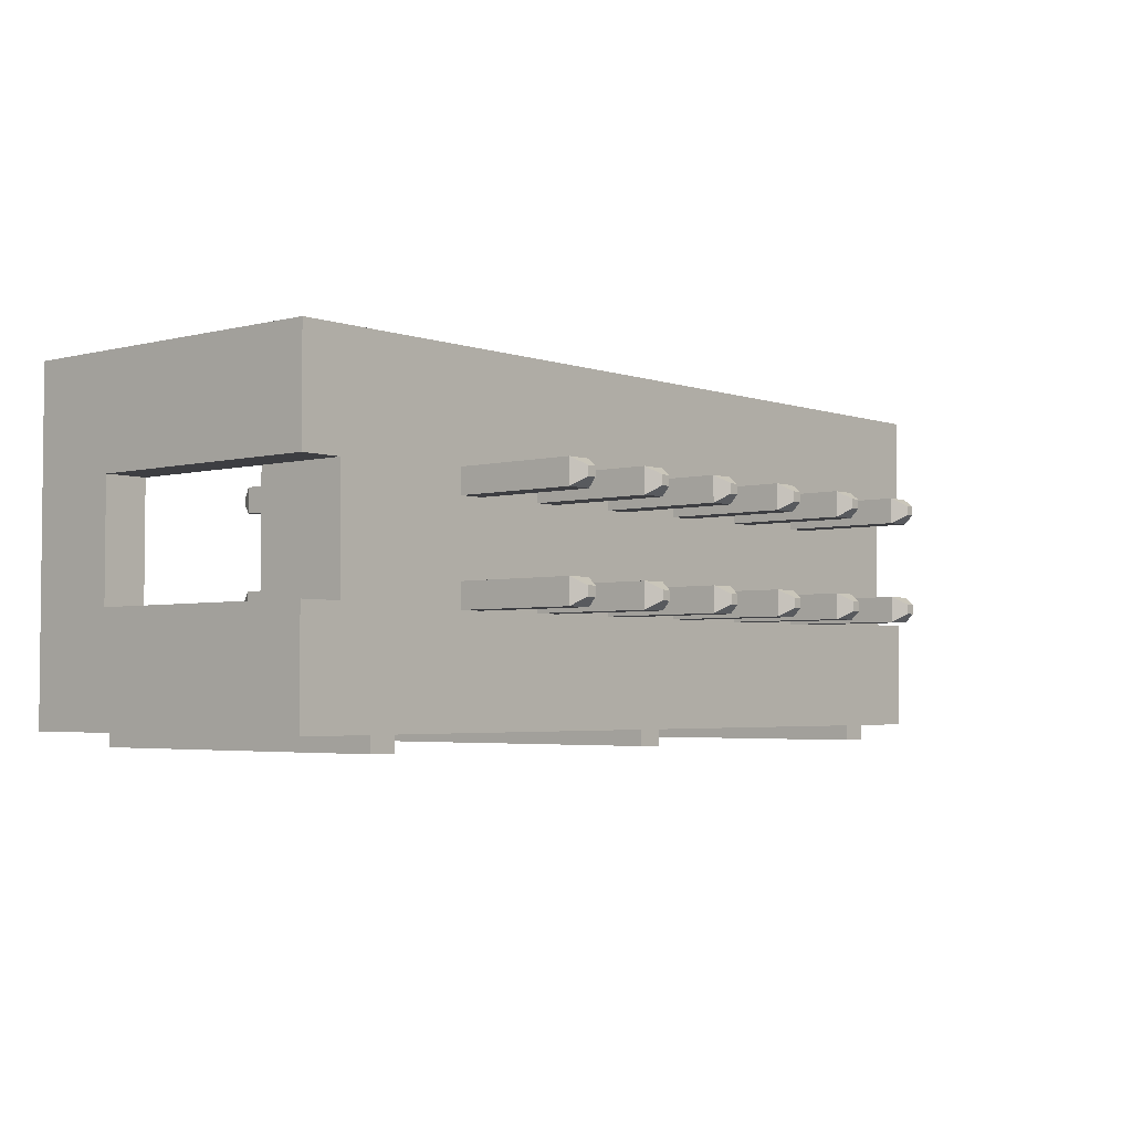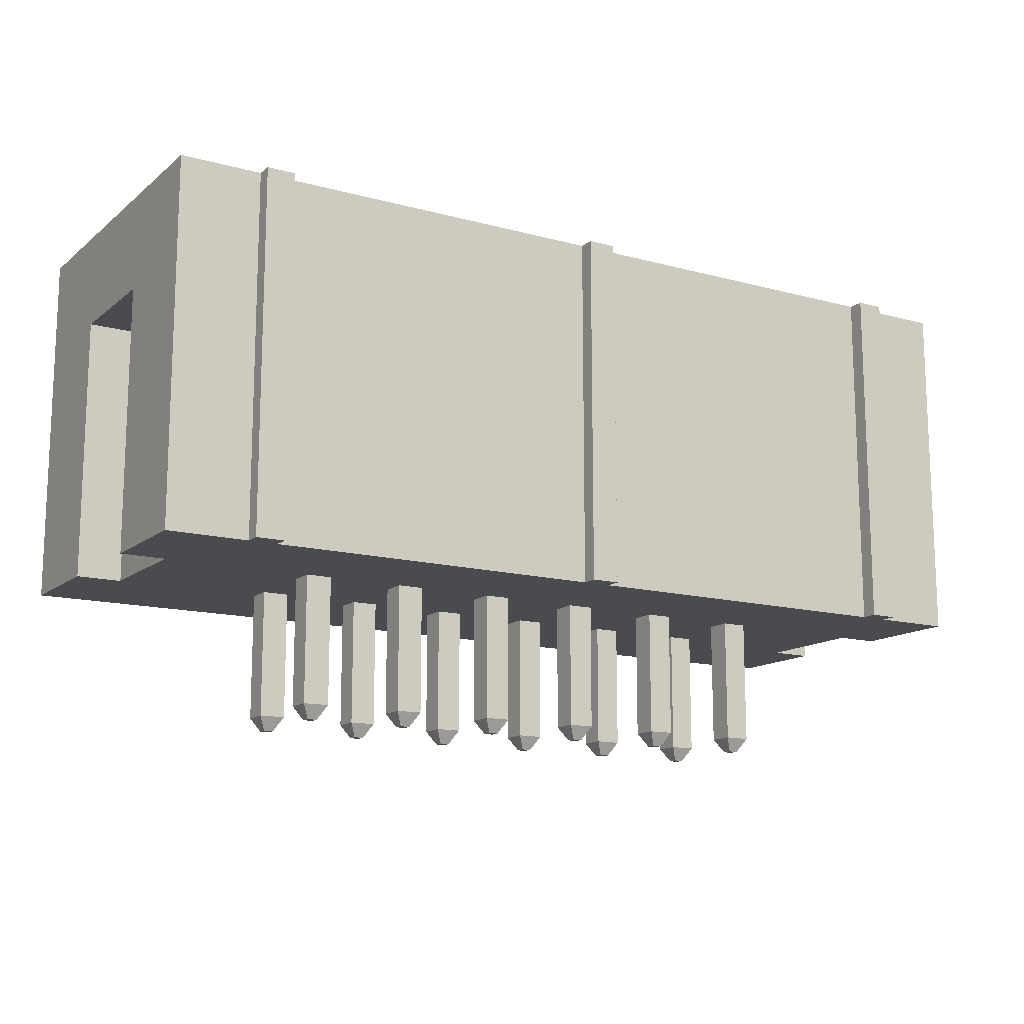
<metadata>
{"format":"obj","ext":"obj","renderer":"f3d","projection":"perspective","resolution":1024,"background":"white","views":[{"elev":-3.5,"azim":130.8,"up":"+Y"},{"elev":-13.7,"azim":-31.1,"up":"+Z"}]}
</metadata>
<code>
o BH-12
v -0.006116 -0.002655 -0.001461
v -0.006116 -0.002655 0.004329
v -0.007418 -0.002655 -0.001461
v -0.007418 -0.002655 0.004329
v -0.006116 -0.002916 0.004329
v -0.006116 -0.002916 -0.001461
v -0.005661 -0.002916 -0.001461
v -0.005661 -0.002916 0.004329
v -0.005661 -0.002655 -0.001461
v -0.005661 -0.002655 0.004329
v -0.000228 -0.002655 -0.001461
v -0.000228 -0.002655 0.004329
v -0.000228 -0.002916 0.004329
v -0.000228 -0.002916 -0.001461
v 0.000228 -0.002916 -0.001461
v 0.000228 -0.002916 0.004329
v 0.000228 -0.002655 -0.001461
v 0.000228 -0.002655 0.004329
v 0.005661 -0.002655 -0.001461
v 0.005661 -0.002655 0.004329
v 0.005661 -0.002916 0.004329
v 0.005661 -0.002916 -0.001461
v 0.006116 -0.002916 -0.001461
v 0.006116 -0.002916 0.004329
v 0.006116 -0.002655 -0.001461
v 0.006116 -0.002655 0.004329
v 0.007418 -0.002655 -0.001461
v 0.007418 -0.002655 0.004329
v 0.007418 -0.000833 0.002768
v 0.007418 -0.000833 -0.001461
v 0.007418 0.00294 -0.001461
v 0.007418 0.001119 0.002768
v 0.007418 0.001119 -0.001461
v 0.007418 0.00294 0.004329
v -0.001627 0.00294 0.000165
v -0.007418 0.00294 -0.001461
v -0.007418 0.00294 0.004329
v -0.001627 0.00294 0.004329
v 0.001627 0.00294 0.000165
v 0.001627 0.00294 0.004329
v -0.007418 -0.000833 0.002768
v -0.007418 -0.000833 -0.001461
v -0.007418 0.001119 0.002768
v -0.007418 0.001119 -0.001461
v -0.006702 -0.00194 0.004329
v -0.006702 0.002225 0.004329
v -0.001627 0.002225 0.004329
v 0.006702 -0.00194 0.004329
v 0.006702 0.002225 0.004329
v 0.001627 0.002225 0.004329
v 0.006702 -0.000833 -0.001461
v 0.00434 -0.000892 -0.001461
v -0.000618 -0.000892 -0.001461
v 0.000618 -0.000892 -0.001461
v -0.002271 -0.000476 -0.001461
v -0.001035 0.000761 -0.001461
v -0.001035 -0.000476 -0.001461
v -0.002271 0.000761 -0.001461
v 0.00434 0.001177 -0.001461
v 0.006702 0.001119 -0.001461
v 0.00434 0.000761 -0.001461
v -0.000618 -0.000476 -0.001461
v 0.000618 -0.000476 -0.001461
v 0.00434 -0.000476 -0.001461
v 0.001035 -0.000892 -0.001461
v -0.002271 0.001177 -0.001461
v -0.001035 0.001177 -0.001461
v 0.003923 0.001177 -0.001461
v 0.002271 0.001177 -0.001461
v 0.002687 0.001177 -0.001461
v -0.000618 0.000761 -0.001461
v -0.006702 -0.000833 -0.001461
v -0.000618 0.001177 -0.001461
v 0.000618 0.001177 -0.001461
v 0.001035 0.001177 -0.001461
v 0.003923 -0.000892 -0.001461
v 0.002687 -0.000892 -0.001461
v 0.002271 -0.000892 -0.001461
v -0.002271 -0.000892 -0.001461
v -0.002687 -0.000892 -0.001461
v -0.003923 -0.000892 -0.001461
v -0.00434 -0.000892 -0.001461
v -0.00434 -0.000476 -0.001461
v 0.000618 0.000761 -0.001461
v 0.001035 0.000761 -0.001461
v 0.001035 -0.000476 -0.001461
v -0.006702 0.001119 -0.001461
v 0.002271 -0.000476 -0.001461
v -0.00434 0.000761 -0.001461
v -0.002687 -0.000476 -0.001461
v -0.003923 -0.000476 -0.001461
v -0.00434 0.001177 -0.001461
v -0.003923 0.000761 -0.001461
v 0.002271 0.000761 -0.001461
v 0.002687 -0.000476 -0.001461
v 0.003923 -0.000476 -0.001461
v -0.003923 0.001177 -0.001461
v 0.002687 0.000761 -0.001461
v -0.001035 -0.000892 -0.001461
v -0.002687 0.000761 -0.001461
v 0.003923 0.000761 -0.001461
v -0.002687 0.001177 -0.001461
v -0.001627 0.002225 0.000165
v -0.006702 0.002225 0.000165
v 0.001627 0.002225 0.000165
v 0.006702 0.002225 0.000165
v 0.006702 -0.000833 0.002768
v 0.006702 -0.00194 0.000165
v 0.006702 0.001119 0.002768
v 0.006702 -0.000833 0.000165
v 0.006702 0.001119 0.000165
v -0.006702 -0.00194 0.000165
v -0.006702 -0.000833 0.000165
v -0.006702 -0.000833 0.002768
v -0.006702 0.001119 0.002768
v -0.006702 0.001119 0.000165
v 0.000618 0.000761 0.000165
v -0.000618 0.000761 0.000165
v 0.000618 -0.000476 0.000165
v 0.001035 0.000761 0.000165
v 0.001035 -0.000476 0.000165
v -0.00434 -0.000892 0.000165
v 0.000618 0.001177 0.000165
v -0.00434 -0.000476 0.000165
v -0.000618 0.001177 0.000165
v 0.002271 -0.000476 0.000165
v 0.001035 -0.000892 0.000165
v 0.002271 -0.000892 0.000165
v -0.003923 -0.000892 0.000165
v -0.002687 -0.000892 0.000165
v -0.00434 0.000761 0.000165
v -0.002687 -0.000476 0.000165
v -0.003923 -0.000476 0.000165
v 0.002271 0.000761 0.000165
v 0.003923 -0.000476 0.000165
v 0.002687 -0.000476 0.000165
v 0.002687 -0.000892 0.000165
v -0.002271 -0.000892 0.000165
v 0.003923 -0.000892 0.000165
v -0.00434 0.001177 0.000165
v -0.003923 0.000761 0.000165
v 0.002271 0.001177 0.000165
v 0.001035 0.001177 0.000165
v 0.002687 0.000761 0.000165
v -0.001035 -0.000892 0.000165
v -0.002687 0.000761 0.000165
v 0.002687 0.001177 0.000165
v -0.002687 0.001177 0.000165
v -0.003923 0.001177 0.000165
v -0.001035 -0.000476 0.000165
v -0.002271 -0.000476 0.000165
v 0.003923 0.000761 0.000165
v -0.000618 -0.000892 0.000165
v 0.000618 -0.000892 0.000165
v -0.002271 0.000761 0.000165
v 0.00434 -0.000892 0.000165
v 0.003923 0.001177 0.000165
v 0.00434 0.000761 0.000165
v 0.00434 -0.000476 0.000165
v -0.001035 0.000761 0.000165
v -0.000618 -0.000476 0.000165
v 0.00434 0.001177 0.000165
v -0.001035 0.001177 0.000165
v -0.002271 0.001177 0.000165
v -0.000748 0.001047 0.003419
v -0.000904 0.001047 0.003419
v -0.000904 0.000891 0.003419
v -0.000748 0.000891 0.003419
v -0.000618 0.001177 0.003193
v -0.001035 0.001177 0.003193
v -0.001035 0.000761 0.003193
v -0.000618 0.000761 0.003193
v -0.000618 0.001177 -0.003513
v -0.000618 0.000761 -0.003513
v -0.001035 0.000761 -0.003513
v -0.001035 0.001177 -0.003513
v -0.000904 0.001047 -0.003739
v -0.000748 0.001047 -0.003739
v -0.000904 0.000891 -0.003739
v -0.000748 0.000891 -0.003739
v -0.000748 -0.000762 0.003419
v -0.000904 -0.000606 0.003419
v -0.000904 -0.000762 0.003419
v -0.000748 -0.000606 0.003419
v -0.001035 -0.000476 0.003193
v -0.001035 -0.000892 0.003193
v -0.000618 -0.000892 0.003193
v -0.000618 -0.000476 0.003193
v -0.000618 -0.000476 -0.003513
v -0.001035 -0.000476 -0.003513
v -0.000618 -0.000892 -0.003513
v -0.001035 -0.000892 -0.003513
v -0.000904 -0.000606 -0.003739
v -0.000748 -0.000762 -0.003739
v -0.000904 -0.000762 -0.003739
v -0.000748 -0.000606 -0.003739
v 0.000904 0.001047 0.003419
v 0.000748 0.001047 0.003419
v 0.000748 0.000891 0.003419
v 0.000904 0.000891 0.003419
v 0.001035 0.001177 0.003193
v 0.000618 0.001177 0.003193
v 0.000618 0.000761 0.003193
v 0.001035 0.000761 0.003193
v 0.001035 0.001177 -0.003513
v 0.001035 0.000761 -0.003513
v 0.000618 0.000761 -0.003513
v 0.000618 0.001177 -0.003513
v 0.000748 0.001047 -0.003739
v 0.000904 0.001047 -0.003739
v 0.000748 0.000891 -0.003739
v 0.000904 0.000891 -0.003739
v 0.000904 -0.000762 0.003419
v 0.000748 -0.000606 0.003419
v 0.000748 -0.000762 0.003419
v 0.000904 -0.000606 0.003419
v 0.000618 -0.000476 0.003193
v 0.000618 -0.000892 0.003193
v 0.001035 -0.000892 0.003193
v 0.001035 -0.000476 0.003193
v 0.001035 -0.000476 -0.003513
v 0.000618 -0.000476 -0.003513
v 0.001035 -0.000892 -0.003513
v 0.000618 -0.000892 -0.003513
v 0.000748 -0.000606 -0.003739
v 0.000904 -0.000762 -0.003739
v 0.000748 -0.000762 -0.003739
v 0.000904 -0.000606 -0.003739
v 0.002557 0.001047 0.003419
v 0.002401 0.001047 0.003419
v 0.002401 0.000891 0.003419
v 0.002557 0.000891 0.003419
v 0.002687 0.001177 0.003193
v 0.002271 0.001177 0.003193
v 0.002271 0.000761 0.003193
v 0.002687 0.000761 0.003193
v 0.002687 0.001177 -0.003513
v 0.002687 0.000761 -0.003513
v 0.002271 0.000761 -0.003513
v 0.002271 0.001177 -0.003513
v 0.002401 0.001047 -0.003739
v 0.002557 0.001047 -0.003739
v 0.002401 0.000891 -0.003739
v 0.002557 0.000891 -0.003739
v 0.002557 -0.000762 0.003419
v 0.002401 -0.000606 0.003419
v 0.002401 -0.000762 0.003419
v 0.002557 -0.000606 0.003419
v 0.002271 -0.000476 0.003193
v 0.002271 -0.000892 0.003193
v 0.002687 -0.000892 0.003193
v 0.002687 -0.000476 0.003193
v 0.002687 -0.000476 -0.003513
v 0.002271 -0.000476 -0.003513
v 0.002687 -0.000892 -0.003513
v 0.002271 -0.000892 -0.003513
v 0.002401 -0.000606 -0.003739
v 0.002557 -0.000762 -0.003739
v 0.002401 -0.000762 -0.003739
v 0.002557 -0.000606 -0.003739
v 0.00421 0.001047 0.003419
v 0.004054 0.001047 0.003419
v 0.004054 0.000891 0.003419
v 0.00421 0.000891 0.003419
v 0.00434 0.001177 0.003193
v 0.003923 0.001177 0.003193
v 0.003923 0.000761 0.003193
v 0.00434 0.000761 0.003193
v 0.00434 0.001177 -0.003513
v 0.00434 0.000761 -0.003513
v 0.003923 0.000761 -0.003513
v 0.003923 0.001177 -0.003513
v 0.004054 0.001047 -0.003739
v 0.00421 0.001047 -0.003739
v 0.004054 0.000891 -0.003739
v 0.00421 0.000891 -0.003739
v 0.00421 -0.000762 0.003419
v 0.004054 -0.000606 0.003419
v 0.004054 -0.000762 0.003419
v 0.00421 -0.000606 0.003419
v 0.003923 -0.000476 0.003193
v 0.003923 -0.000892 0.003193
v 0.00434 -0.000892 0.003193
v 0.00434 -0.000476 0.003193
v 0.00434 -0.000476 -0.003513
v 0.003923 -0.000476 -0.003513
v 0.00434 -0.000892 -0.003513
v 0.003923 -0.000892 -0.003513
v 0.004054 -0.000606 -0.003739
v 0.00421 -0.000762 -0.003739
v 0.004054 -0.000762 -0.003739
v 0.00421 -0.000606 -0.003739
v -0.002401 0.001047 0.003419
v -0.002557 0.001047 0.003419
v -0.002557 0.000891 0.003419
v -0.002401 0.000891 0.003419
v -0.002271 0.001177 0.003193
v -0.002687 0.001177 0.003193
v -0.002687 0.000761 0.003193
v -0.002271 0.000761 0.003193
v -0.002271 0.001177 -0.003513
v -0.002271 0.000761 -0.003513
v -0.002687 0.000761 -0.003513
v -0.002687 0.001177 -0.003513
v -0.002557 0.001047 -0.003739
v -0.002401 0.001047 -0.003739
v -0.002557 0.000891 -0.003739
v -0.002401 0.000891 -0.003739
v -0.002401 -0.000762 0.003419
v -0.002557 -0.000606 0.003419
v -0.002557 -0.000762 0.003419
v -0.002401 -0.000606 0.003419
v -0.002687 -0.000476 0.003193
v -0.002687 -0.000892 0.003193
v -0.002271 -0.000892 0.003193
v -0.002271 -0.000476 0.003193
v -0.002271 -0.000476 -0.003513
v -0.002687 -0.000476 -0.003513
v -0.002271 -0.000892 -0.003513
v -0.002687 -0.000892 -0.003513
v -0.002557 -0.000606 -0.003739
v -0.002401 -0.000762 -0.003739
v -0.002557 -0.000762 -0.003739
v -0.002401 -0.000606 -0.003739
v -0.004054 0.001047 0.003419
v -0.00421 0.001047 0.003419
v -0.00421 0.000891 0.003419
v -0.004054 0.000891 0.003419
v -0.003923 0.001177 0.003193
v -0.00434 0.001177 0.003193
v -0.00434 0.000761 0.003193
v -0.003923 0.000761 0.003193
v -0.003923 0.001177 -0.003513
v -0.003923 0.000761 -0.003513
v -0.00434 0.000761 -0.003513
v -0.00434 0.001177 -0.003513
v -0.00421 0.001047 -0.003739
v -0.004054 0.001047 -0.003739
v -0.00421 0.000891 -0.003739
v -0.004054 0.000891 -0.003739
v -0.004054 -0.000762 0.003419
v -0.00421 -0.000606 0.003419
v -0.00421 -0.000762 0.003419
v -0.004054 -0.000606 0.003419
v -0.00434 -0.000476 0.003193
v -0.00434 -0.000892 0.003193
v -0.003923 -0.000892 0.003193
v -0.003923 -0.000476 0.003193
v -0.003923 -0.000476 -0.003513
v -0.00434 -0.000476 -0.003513
v -0.003923 -0.000892 -0.003513
v -0.00434 -0.000892 -0.003513
v -0.00421 -0.000606 -0.003739
v -0.004054 -0.000762 -0.003739
v -0.00421 -0.000762 -0.003739
v -0.004054 -0.000606 -0.003739
f 1 2 3
f 3 2 4
f 5 1 6
f 2 1 5
f 7 8 6
f 6 8 5
f 9 10 8
f 9 8 7
f 11 12 9
f 9 12 10
f 13 11 14
f 12 11 13
f 15 16 14
f 14 16 13
f 17 18 16
f 17 16 15
f 19 20 17
f 17 20 18
f 21 19 22
f 20 19 21
f 23 24 21
f 23 21 22
f 25 26 24
f 25 24 23
f 27 28 25
f 25 28 26
f 27 29 28
f 30 29 27
f 31 32 33
f 32 34 29
f 29 34 28
f 31 34 32
f 35 36 37
f 38 35 37
f 34 39 40
f 34 31 39
f 31 36 35
f 31 35 39
f 41 42 3
f 41 3 4
f 43 36 44
f 37 43 41
f 37 41 4
f 37 36 43
f 45 4 2
f 10 2 5
f 10 5 8
f 10 45 2
f 37 45 46
f 37 4 45
f 18 12 13
f 18 13 16
f 38 46 47
f 38 37 46
f 26 20 21
f 26 21 24
f 48 26 28
f 48 20 26
f 49 40 50
f 34 49 48
f 34 48 28
f 34 40 49
f 48 45 10
f 48 10 12
f 48 12 18
f 48 18 20
f 25 51 27
f 19 51 25
f 52 51 19
f 53 54 11
f 55 56 57
f 58 56 55
f 51 30 27
f 59 60 61
f 62 63 53
f 53 63 54
f 61 60 64
f 64 60 51
f 54 65 17
f 6 9 7
f 1 9 6
f 59 31 60
f 66 67 58
f 68 31 59
f 58 67 56
f 69 31 70
f 60 31 33
f 70 31 68
f 56 71 57
f 57 71 62
f 36 31 66
f 42 72 3
f 66 31 67
f 3 72 1
f 67 31 73
f 1 72 9
f 73 31 74
f 74 31 75
f 75 31 69
f 19 17 76
f 76 17 77
f 77 17 78
f 11 9 79
f 79 9 80
f 80 9 81
f 65 78 17
f 72 82 9
f 72 83 82
f 62 84 63
f 71 84 62
f 63 85 86
f 82 81 9
f 44 36 87
f 84 85 63
f 73 74 71
f 71 74 84
f 65 88 78
f 86 88 65
f 87 89 72
f 72 89 83
f 81 90 80
f 91 90 81
f 87 92 89
f 36 92 87
f 83 93 91
f 89 93 83
f 86 94 88
f 85 94 86
f 95 96 77
f 77 96 76
f 75 69 85
f 36 97 92
f 85 69 94
f 76 52 19
f 88 98 95
f 94 98 88
f 14 17 15
f 11 17 14
f 22 25 23
f 19 25 22
f 79 99 11
f 91 100 90
f 93 100 91
f 55 57 79
f 79 57 99
f 99 53 11
f 98 101 95
f 97 102 93
f 95 101 96
f 36 102 97
f 93 102 100
f 90 58 55
f 100 58 90
f 70 68 98
f 98 68 101
f 96 61 64
f 101 61 96
f 36 66 102
f 11 54 17
f 64 51 52
f 103 46 104
f 47 46 103
f 103 38 47
f 35 38 103
f 40 39 50
f 50 39 105
f 106 50 105
f 49 50 106
f 107 108 48
f 49 109 48
f 48 109 107
f 107 110 108
f 109 106 111
f 49 106 109
f 45 48 112
f 48 108 112
f 113 114 112
f 114 45 112
f 104 115 116
f 115 46 114
f 104 46 115
f 114 46 45
f 117 118 119
f 120 119 121
f 120 117 119
f 122 113 112
f 123 118 117
f 124 113 122
f 123 125 118
f 126 127 128
f 126 121 127
f 129 122 112
f 126 120 121
f 130 129 112
f 131 116 113
f 131 113 124
f 132 133 129
f 132 129 130
f 134 120 126
f 135 136 137
f 138 130 112
f 135 137 139
f 140 104 116
f 140 116 131
f 141 124 133
f 141 131 124
f 142 143 120
f 141 133 132
f 142 120 134
f 144 126 136
f 144 134 126
f 144 136 135
f 105 143 142
f 105 123 143
f 145 138 112
f 146 141 132
f 147 105 142
f 148 149 141
f 39 35 125
f 148 141 146
f 39 123 105
f 150 151 138
f 39 125 123
f 150 138 145
f 152 144 135
f 108 153 112
f 153 145 112
f 108 154 153
f 108 128 127
f 155 132 151
f 108 156 139
f 108 137 128
f 155 146 132
f 108 127 154
f 155 151 150
f 108 139 137
f 157 147 144
f 157 144 152
f 158 135 159
f 158 152 135
f 160 155 150
f 119 153 154
f 110 159 156
f 110 156 108
f 119 161 153
f 111 162 158
f 111 158 159
f 118 160 150
f 111 159 110
f 118 161 119
f 118 150 161
f 163 164 155
f 106 162 111
f 103 104 140
f 163 155 160
f 103 140 149
f 103 149 148
f 106 105 147
f 106 147 157
f 106 157 162
f 103 164 163
f 103 148 164
f 103 163 125
f 35 103 125
f 33 111 60
f 111 32 109
f 33 32 111
f 51 111 110
f 60 111 51
f 29 110 107
f 110 30 51
f 29 30 110
f 107 32 29
f 109 32 107
f 114 113 41
f 113 42 41
f 113 72 42
f 116 87 113
f 113 87 72
f 87 116 44
f 116 43 44
f 116 115 43
f 41 115 114
f 43 115 41
f 165 166 167
f 165 167 168
f 169 163 170
f 169 125 163
f 170 160 171
f 170 163 160
f 118 172 171
f 118 171 160
f 125 169 172
f 125 172 118
f 173 71 174
f 173 73 71
f 174 56 175
f 174 71 56
f 67 176 175
f 67 175 56
f 73 173 176
f 73 176 67
f 177 178 179
f 179 178 180
f 181 182 183
f 184 182 181
f 185 145 186
f 185 150 145
f 153 187 186
f 153 186 145
f 161 188 187
f 161 187 153
f 188 150 185
f 188 161 150
f 62 189 190
f 62 190 57
f 189 53 191
f 189 62 53
f 191 99 192
f 191 53 99
f 57 190 192
f 57 192 99
f 193 194 195
f 193 196 194
f 182 185 186
f 182 186 183
f 187 183 186
f 187 181 183
f 184 185 182
f 184 188 185
f 188 181 187
f 188 184 181
f 166 169 170
f 165 169 166
f 167 170 171
f 166 170 167
f 172 165 168
f 169 165 172
f 171 168 167
f 172 168 171
f 194 189 191
f 196 189 194
f 190 196 193
f 189 196 190
f 195 191 192
f 194 191 195
f 192 193 195
f 190 193 192
f 180 175 179
f 180 174 175
f 178 174 180
f 178 173 174
f 176 179 175
f 176 177 179
f 173 178 177
f 173 177 176
f 197 198 199
f 197 199 200
f 201 123 202
f 201 143 123
f 202 117 203
f 202 123 117
f 120 204 203
f 120 203 117
f 143 201 204
f 143 204 120
f 205 85 206
f 205 75 85
f 206 84 207
f 206 85 84
f 74 208 207
f 74 207 84
f 75 205 208
f 75 208 74
f 209 210 211
f 211 210 212
f 213 214 215
f 216 214 213
f 217 154 218
f 217 119 154
f 127 219 218
f 127 218 154
f 121 220 219
f 121 219 127
f 220 119 217
f 220 121 119
f 86 221 222
f 86 222 63
f 221 65 223
f 221 86 65
f 223 54 224
f 223 65 54
f 63 222 224
f 63 224 54
f 225 226 227
f 225 228 226
f 229 230 231
f 229 231 232
f 233 142 234
f 233 147 142
f 234 134 235
f 234 142 134
f 144 236 235
f 144 235 134
f 147 233 236
f 147 236 144
f 237 98 238
f 237 70 98
f 238 94 239
f 238 98 94
f 69 240 239
f 69 239 94
f 70 237 240
f 70 240 69
f 241 242 243
f 243 242 244
f 245 246 247
f 248 246 245
f 249 128 250
f 249 126 128
f 137 251 250
f 137 250 128
f 136 252 251
f 136 251 137
f 252 126 249
f 252 136 126
f 95 253 254
f 95 254 88
f 253 77 255
f 253 95 77
f 255 78 256
f 255 77 78
f 88 254 256
f 88 256 78
f 257 258 259
f 257 260 258
f 261 262 263
f 261 263 264
f 265 157 266
f 265 162 157
f 266 152 267
f 266 157 152
f 158 268 267
f 158 267 152
f 162 265 268
f 162 268 158
f 269 61 270
f 269 59 61
f 270 101 271
f 270 61 101
f 68 272 271
f 68 271 101
f 59 269 272
f 59 272 68
f 273 274 275
f 275 274 276
f 277 278 279
f 280 278 277
f 281 139 282
f 281 135 139
f 156 283 282
f 156 282 139
f 159 284 283
f 159 283 156
f 284 135 281
f 284 159 135
f 64 285 286
f 64 286 96
f 285 52 287
f 285 64 52
f 287 76 288
f 287 52 76
f 96 286 288
f 96 288 76
f 289 290 291
f 289 292 290
f 293 294 295
f 293 295 296
f 297 148 298
f 297 164 148
f 298 146 299
f 298 148 146
f 155 300 299
f 155 299 146
f 164 297 300
f 164 300 155
f 301 58 302
f 301 66 58
f 302 100 303
f 302 58 100
f 102 304 303
f 102 303 100
f 66 301 304
f 66 304 102
f 305 306 307
f 307 306 308
f 309 310 311
f 312 310 309
f 313 130 314
f 313 132 130
f 138 315 314
f 138 314 130
f 151 316 315
f 151 315 138
f 316 132 313
f 316 151 132
f 55 317 318
f 55 318 90
f 317 79 319
f 317 55 79
f 319 80 320
f 319 79 80
f 90 318 320
f 90 320 80
f 321 322 323
f 321 324 322
f 325 326 327
f 325 327 328
f 329 140 330
f 329 149 140
f 330 131 331
f 330 140 131
f 141 332 331
f 141 331 131
f 149 329 332
f 149 332 141
f 333 93 334
f 333 97 93
f 334 89 335
f 334 93 89
f 92 336 335
f 92 335 89
f 97 333 336
f 97 336 92
f 337 338 339
f 339 338 340
f 341 342 343
f 344 342 341
f 345 122 346
f 345 124 122
f 129 347 346
f 129 346 122
f 133 348 347
f 133 347 129
f 348 124 345
f 348 133 124
f 91 349 350
f 91 350 83
f 349 81 351
f 349 91 81
f 351 82 352
f 351 81 82
f 83 350 352
f 83 352 82
f 353 354 355
f 353 356 354
f 214 217 218
f 214 218 215
f 219 215 218
f 219 213 215
f 216 217 214
f 216 220 217
f 220 213 219
f 220 216 213
f 198 201 202
f 197 201 198
f 199 202 203
f 198 202 199
f 204 197 200
f 201 197 204
f 203 200 199
f 204 200 203
f 226 221 223
f 228 221 226
f 222 228 225
f 221 228 222
f 227 223 224
f 226 223 227
f 224 225 227
f 222 225 224
f 212 207 211
f 212 206 207
f 210 206 212
f 210 205 206
f 208 211 207
f 208 209 211
f 205 210 209
f 205 209 208
f 246 249 250
f 246 250 247
f 251 247 250
f 251 245 247
f 248 249 246
f 248 252 249
f 252 245 251
f 252 248 245
f 230 233 234
f 229 233 230
f 231 234 235
f 230 234 231
f 236 229 232
f 233 229 236
f 235 232 231
f 236 232 235
f 258 253 255
f 260 253 258
f 254 260 257
f 253 260 254
f 259 255 256
f 258 255 259
f 256 257 259
f 254 257 256
f 244 239 243
f 244 238 239
f 242 238 244
f 242 237 238
f 240 243 239
f 240 241 243
f 237 242 241
f 237 241 240
f 278 281 282
f 278 282 279
f 283 279 282
f 283 277 279
f 280 281 278
f 280 284 281
f 284 277 283
f 284 280 277
f 262 265 266
f 261 265 262
f 263 266 267
f 262 266 263
f 268 261 264
f 265 261 268
f 267 264 263
f 268 264 267
f 290 285 287
f 292 285 290
f 286 292 289
f 285 292 286
f 291 287 288
f 290 287 291
f 288 289 291
f 286 289 288
f 276 271 275
f 276 270 271
f 274 270 276
f 274 269 270
f 272 275 271
f 272 273 275
f 269 274 273
f 269 273 272
f 310 313 314
f 310 314 311
f 315 311 314
f 315 309 311
f 312 313 310
f 312 316 313
f 316 309 315
f 316 312 309
f 294 297 298
f 293 297 294
f 295 298 299
f 294 298 295
f 300 293 296
f 297 293 300
f 299 296 295
f 300 296 299
f 322 317 319
f 324 317 322
f 318 324 321
f 317 324 318
f 323 319 320
f 322 319 323
f 320 321 323
f 318 321 320
f 308 303 307
f 308 302 303
f 306 302 308
f 306 301 302
f 304 307 303
f 304 305 307
f 301 306 305
f 301 305 304
f 342 345 346
f 342 346 343
f 347 343 346
f 347 341 343
f 344 345 342
f 344 348 345
f 348 341 347
f 348 344 341
f 326 329 330
f 325 329 326
f 327 330 331
f 326 330 327
f 332 325 328
f 329 325 332
f 331 328 327
f 332 328 331
f 354 349 351
f 356 349 354
f 350 356 353
f 349 356 350
f 355 351 352
f 354 351 355
f 352 353 355
f 350 353 352
f 340 335 339
f 340 334 335
f 338 334 340
f 338 333 334
f 336 339 335
f 336 337 339
f 333 338 337
f 333 337 336

</code>
